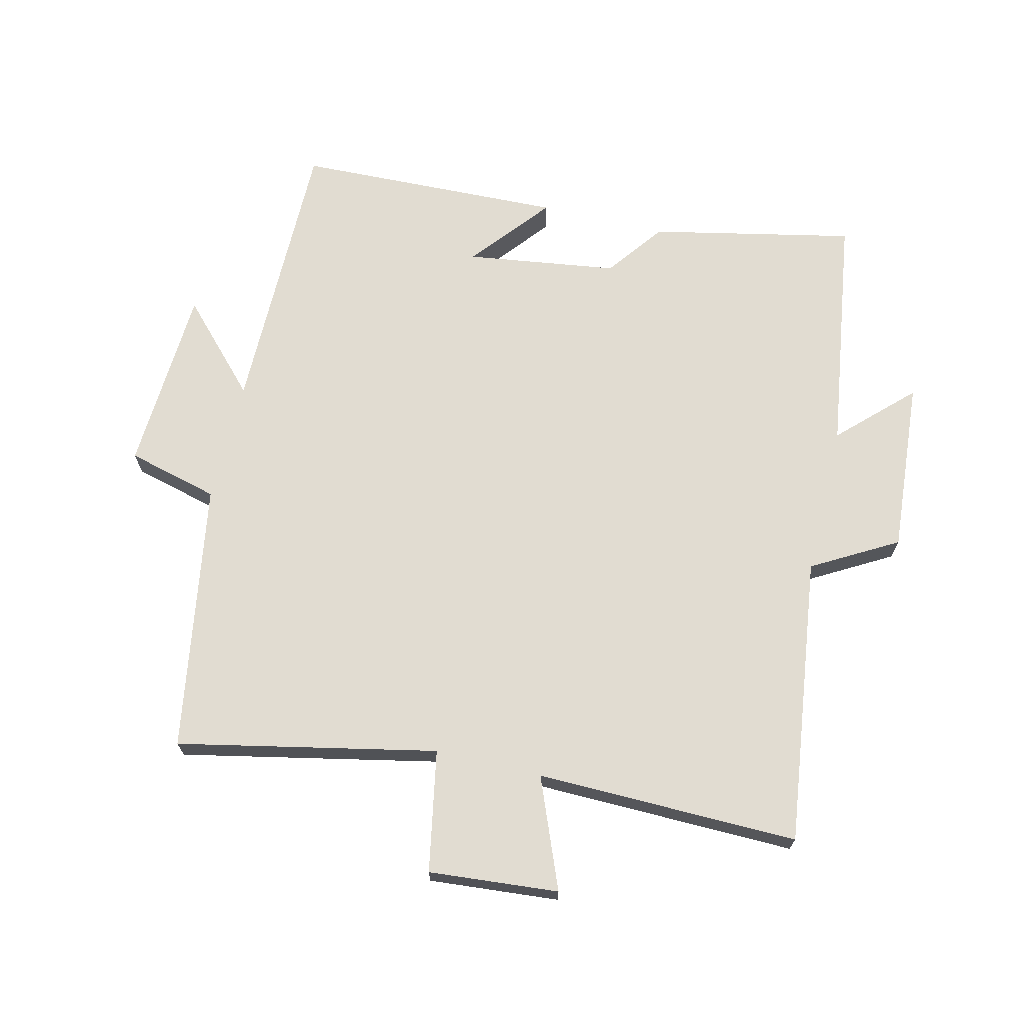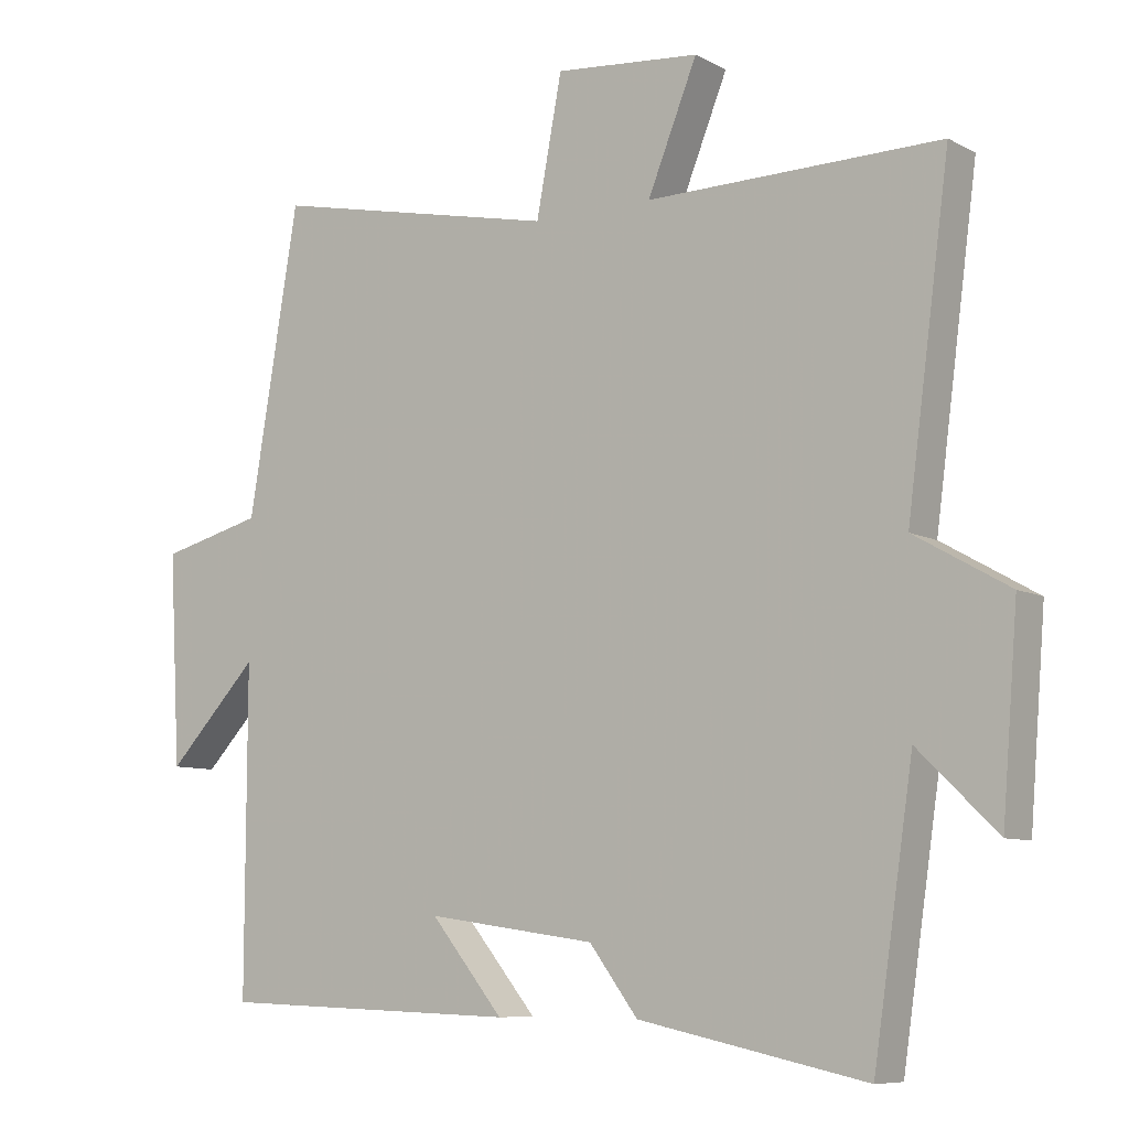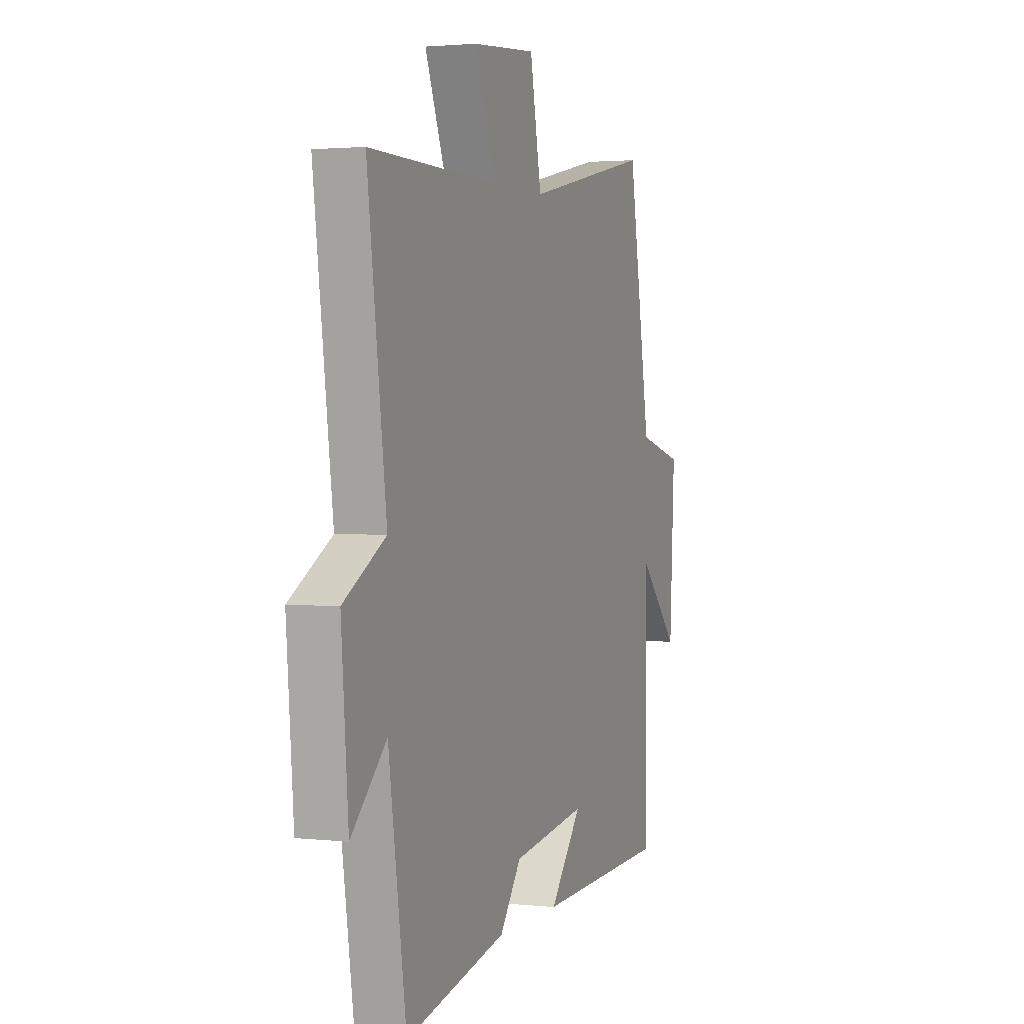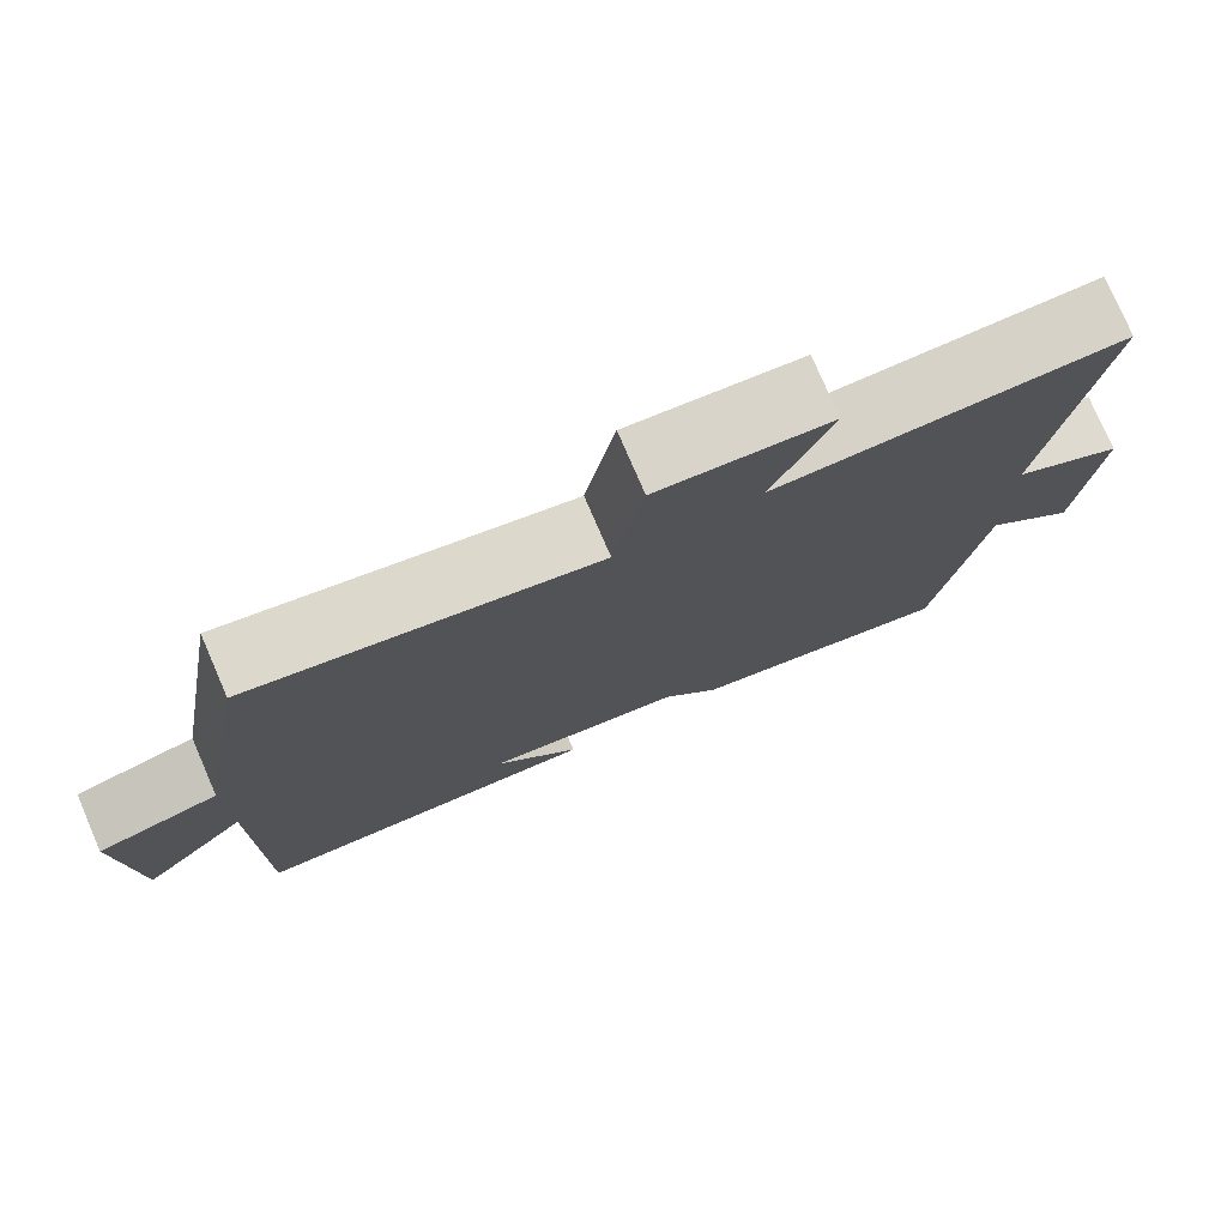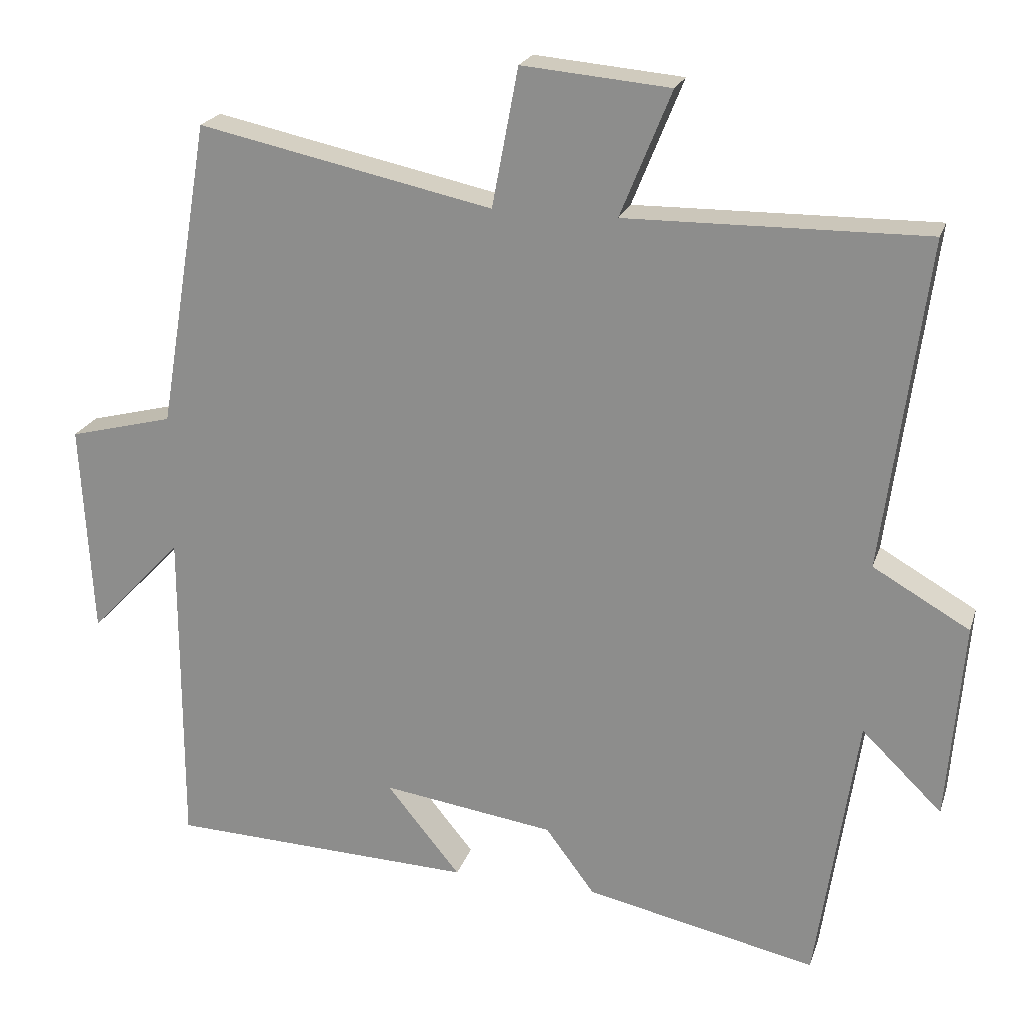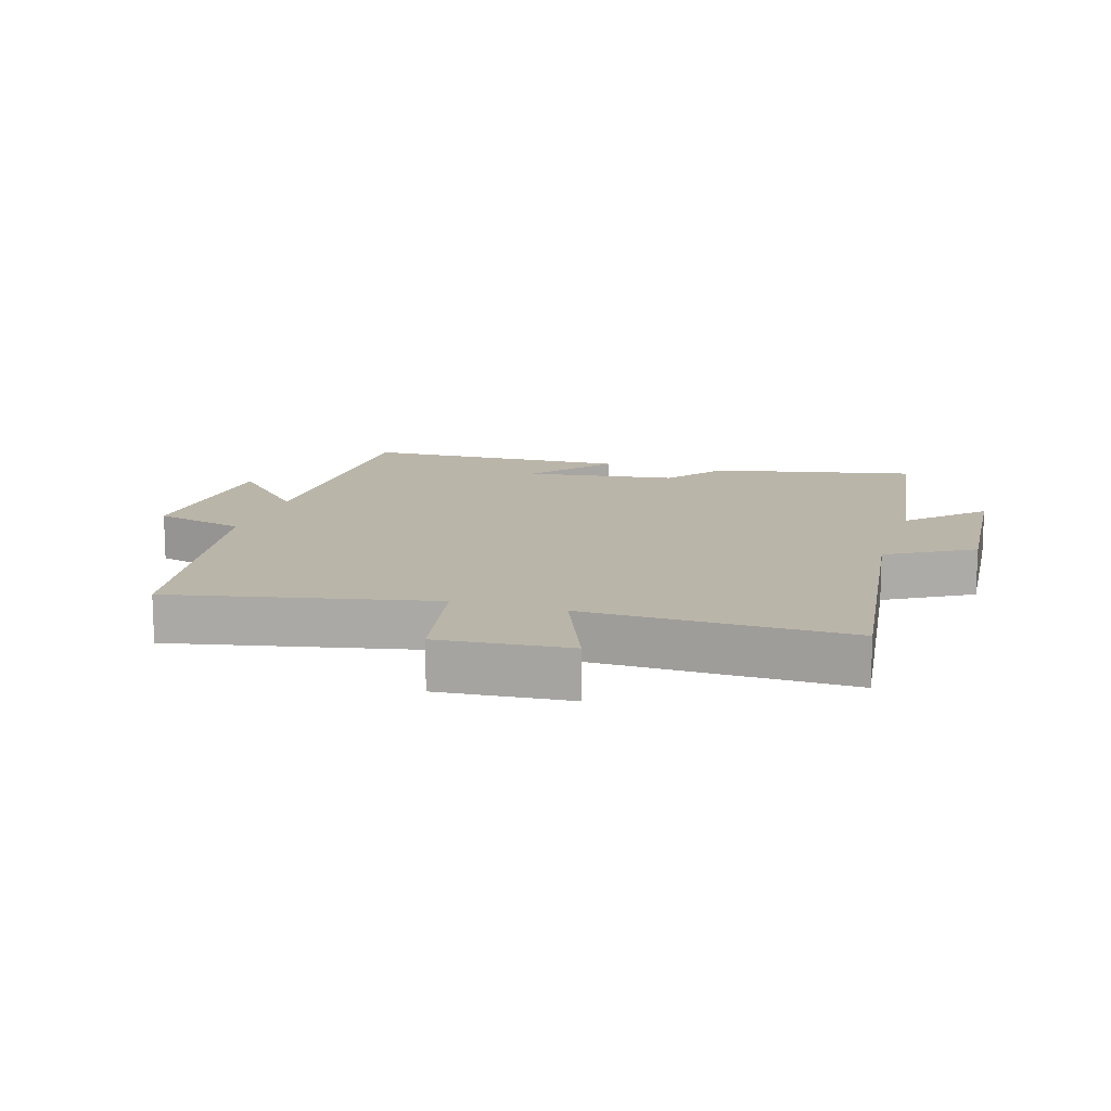
<metadata>
{"format":"obj","ext":"obj","renderer":"f3d","projection":"perspective","resolution":1024,"background":"white","views":[{"elev":69.0,"azim":13.6,"up":"+Y"},{"elev":-8.2,"azim":35.3,"up":"+Z"},{"elev":2.1,"azim":111.0,"up":"+Z"},{"elev":77.5,"azim":-23.4,"up":"+Z"},{"elev":21.6,"azim":15.9,"up":"+Z"},{"elev":13.5,"azim":17.1,"up":"+Y"}]}
</metadata>
<code>
v 0.444 0.07 -0.568
v 0.125 0.07 -0.5
v 0.057 0.07 -0.409
v -0.181 0.07 -0.375
v -0.079 0.07 -0.5
v -0.501 0.07 -0.485
v -0.5 0.07 -0.034
v -0.628 0.07 -0.169
v -0.644 0.07 0.125
v -0.5 0.07 0.162
v -0.429 0.07 0.586
v -0.023 0.07 0.5
v 0.013 0.07 0.691
v 0.217 0.07 0.673
v 0.147 0.07 0.5
v 0.56 0.07 0.506
v 0.5 0.07 0.052
v 0.633 0.07 -0.024
v 0.611 0.07 -0.298
v 0.5 0.07 -0.19
v 0.444 0 -0.568
v 0.125 0 -0.5
v 0.057 0 -0.409
v -0.181 0 -0.375
v -0.079 0 -0.5
v -0.501 0 -0.485
v -0.5 0 -0.034
v -0.628 0 -0.169
v -0.644 0 0.125
v -0.5 0 0.162
v -0.429 0 0.586
v -0.023 0 0.5
v 0.013 0 0.691
v 0.217 0 0.673
v 0.147 0 0.5
v 0.56 0 0.506
v 0.5 0 0.052
v 0.633 0 -0.024
v 0.611 0 -0.298
v 0.5 0 -0.19
f 17 18 19 20
f 1 2 3
f 20 1 3
f 17 20 3
f 17 3 4
f 16 17 4
f 15 16 4
f 12 13 14 15
f 12 15 4
f 10 11 12 4
f 7 8 9 10
f 7 10 4
f 4 5 6 7
f 40 39 38 37
f 23 22 21
f 23 21 40
f 23 40 37
f 24 23 37
f 24 37 36
f 24 36 35
f 35 34 33 32
f 24 35 32
f 24 32 31 30
f 30 29 28 27
f 24 30 27
f 27 26 25 24
f 1 21 22 2
f 2 22 23 3
f 3 23 24 4
f 4 24 25 5
f 5 25 26 6
f 6 26 27 7
f 7 27 28 8
f 8 28 29 9
f 9 29 30 10
f 10 30 31 11
f 11 31 32 12
f 12 32 33 13
f 13 33 34 14
f 14 34 35 15
f 15 35 36 16
f 16 36 37 17
f 17 37 38 18
f 18 38 39 19
f 19 39 40 20
f 20 40 21 1

</code>
